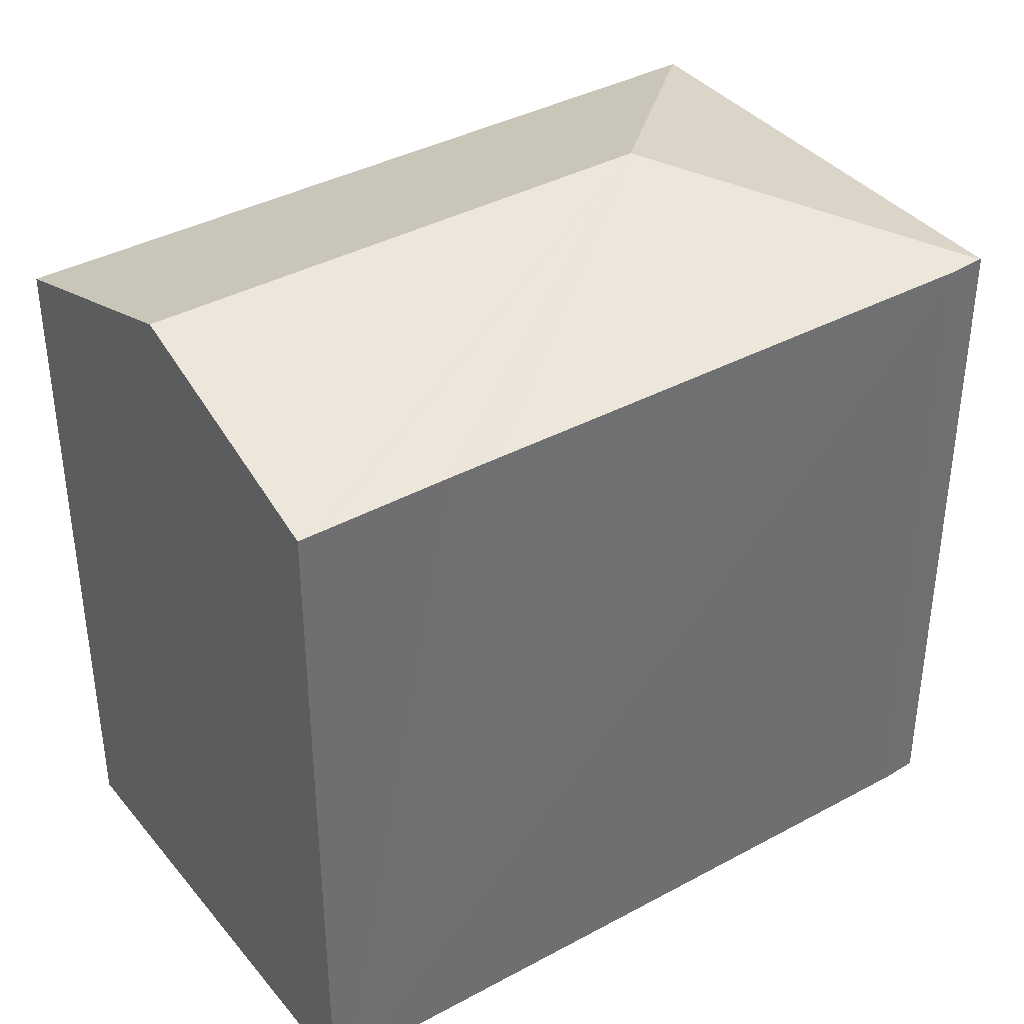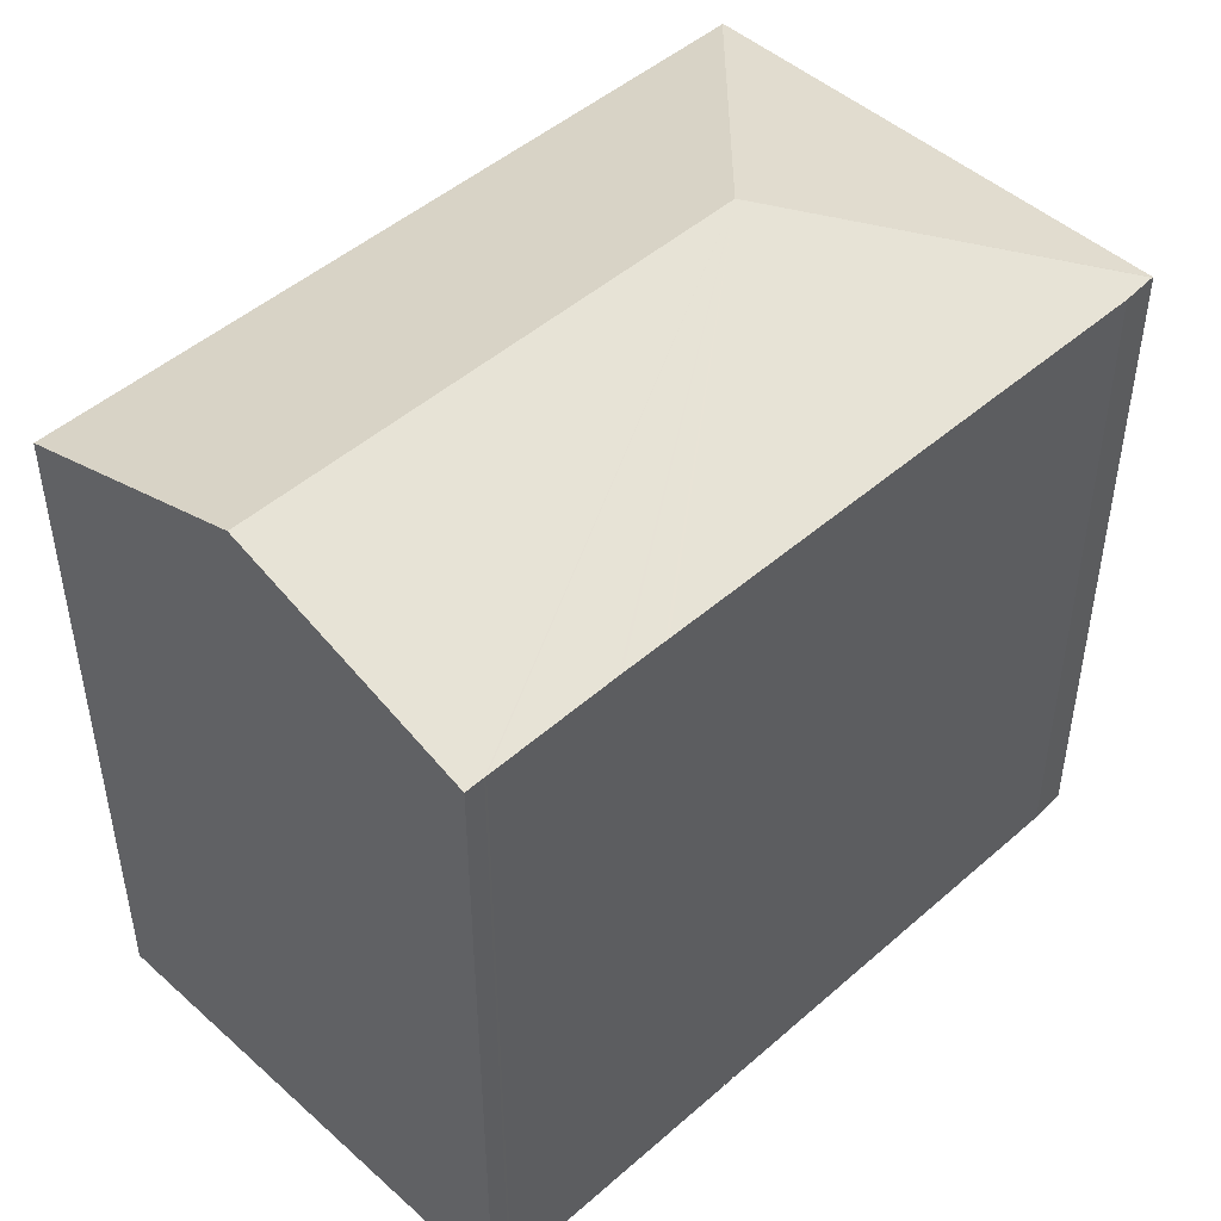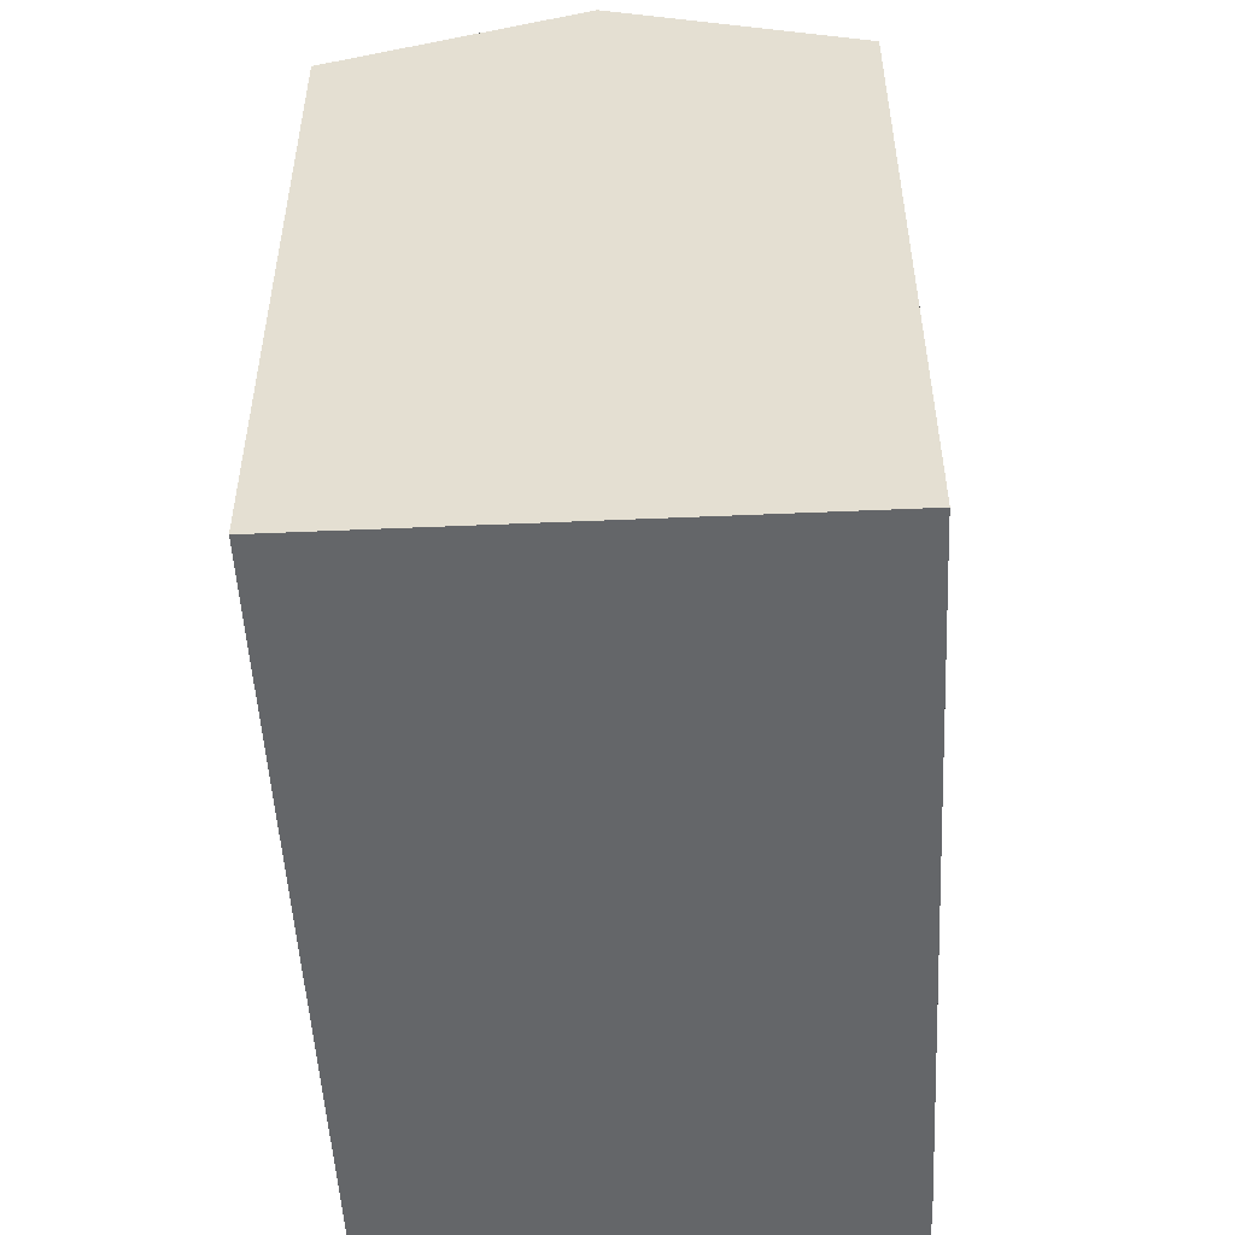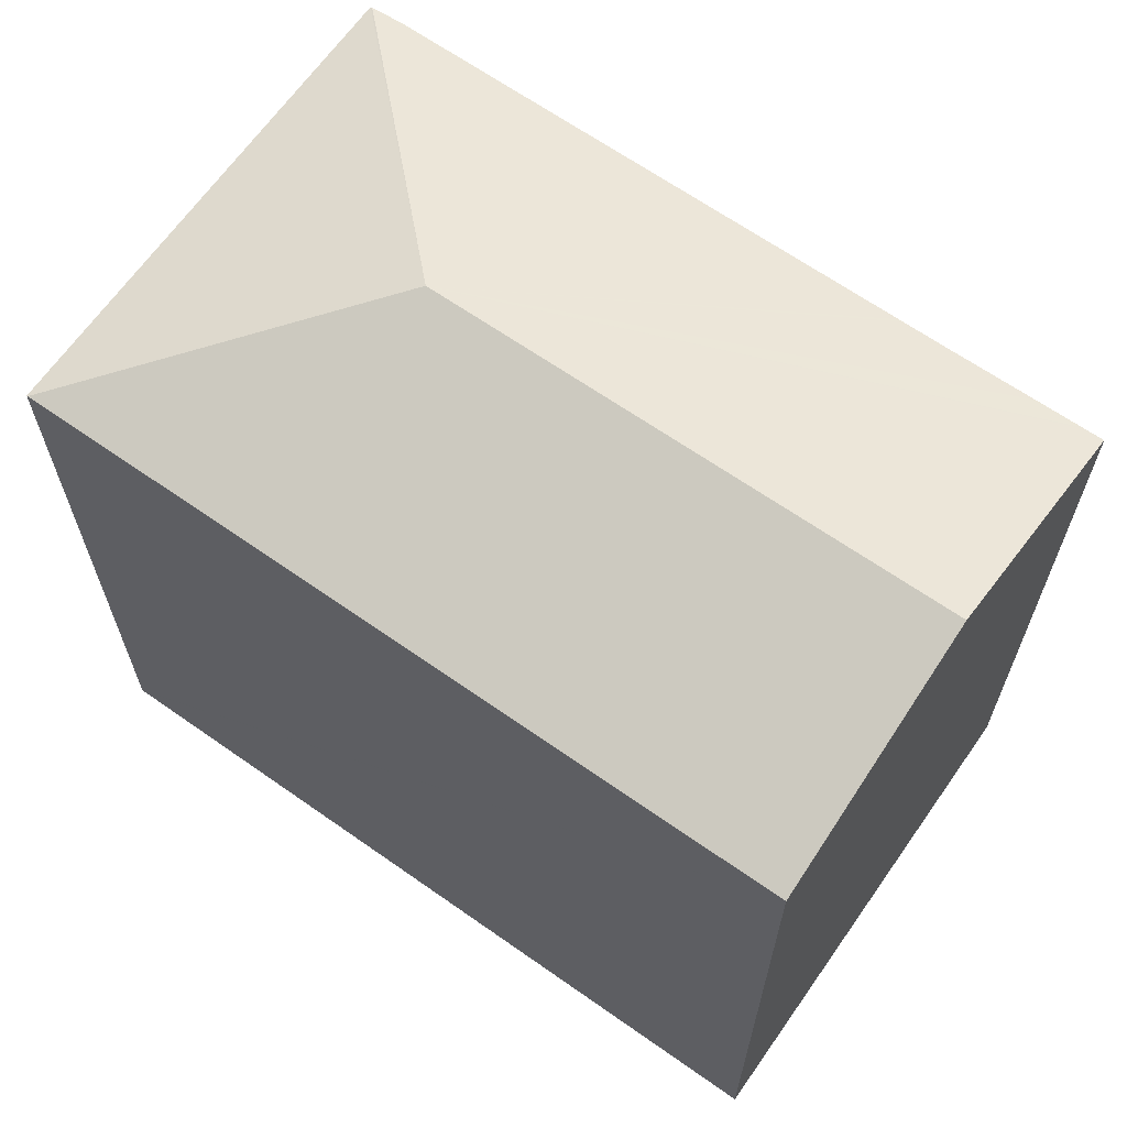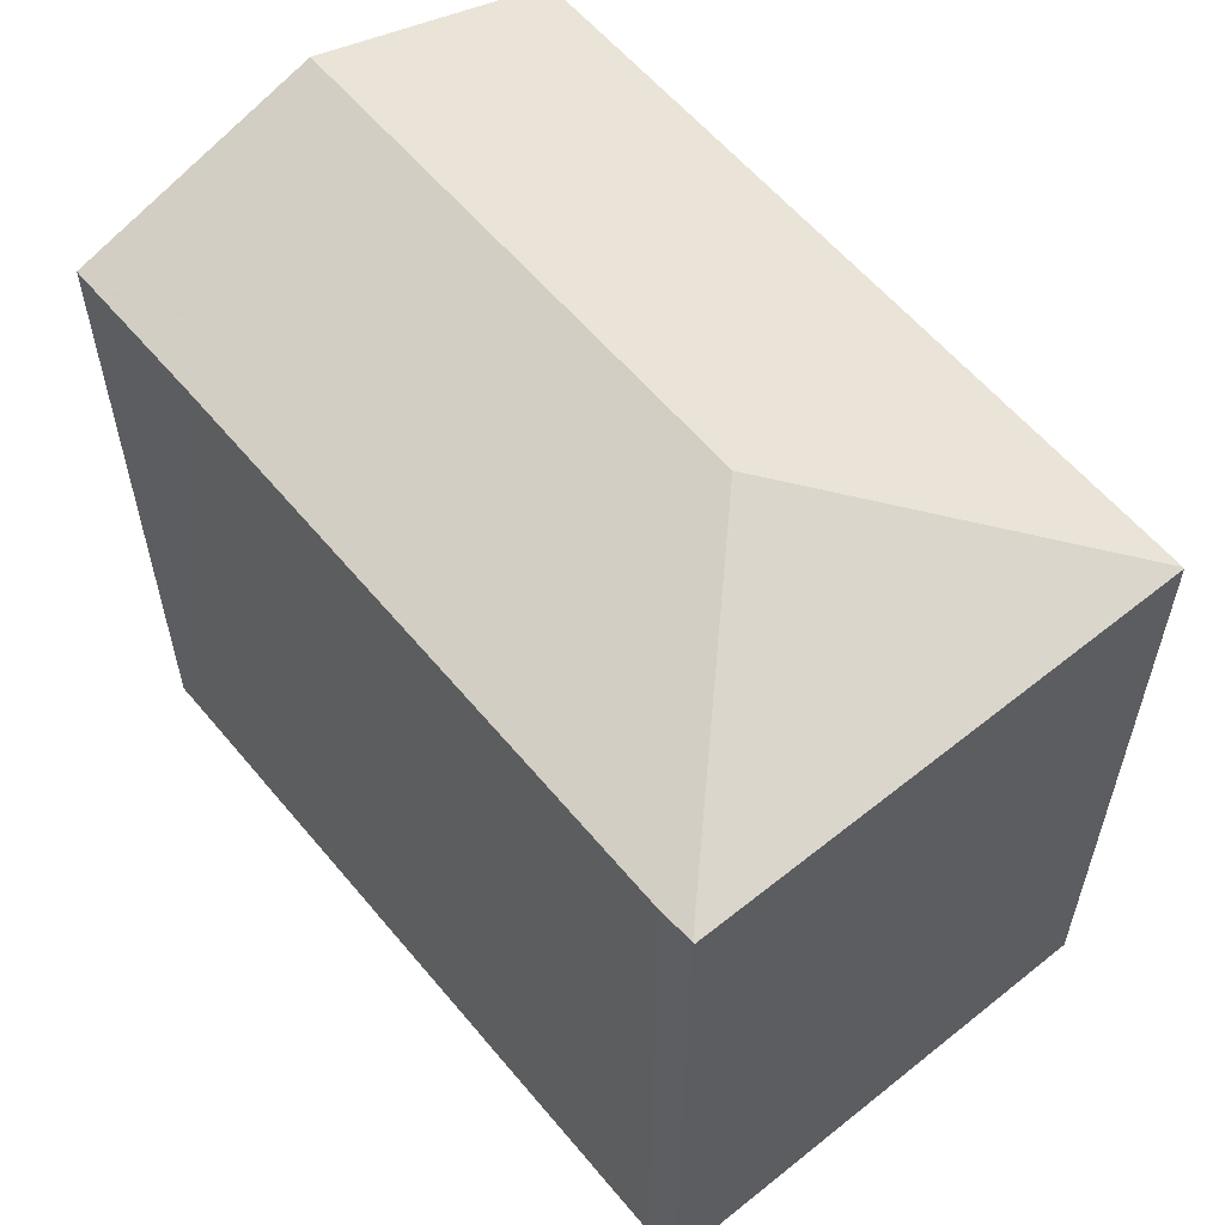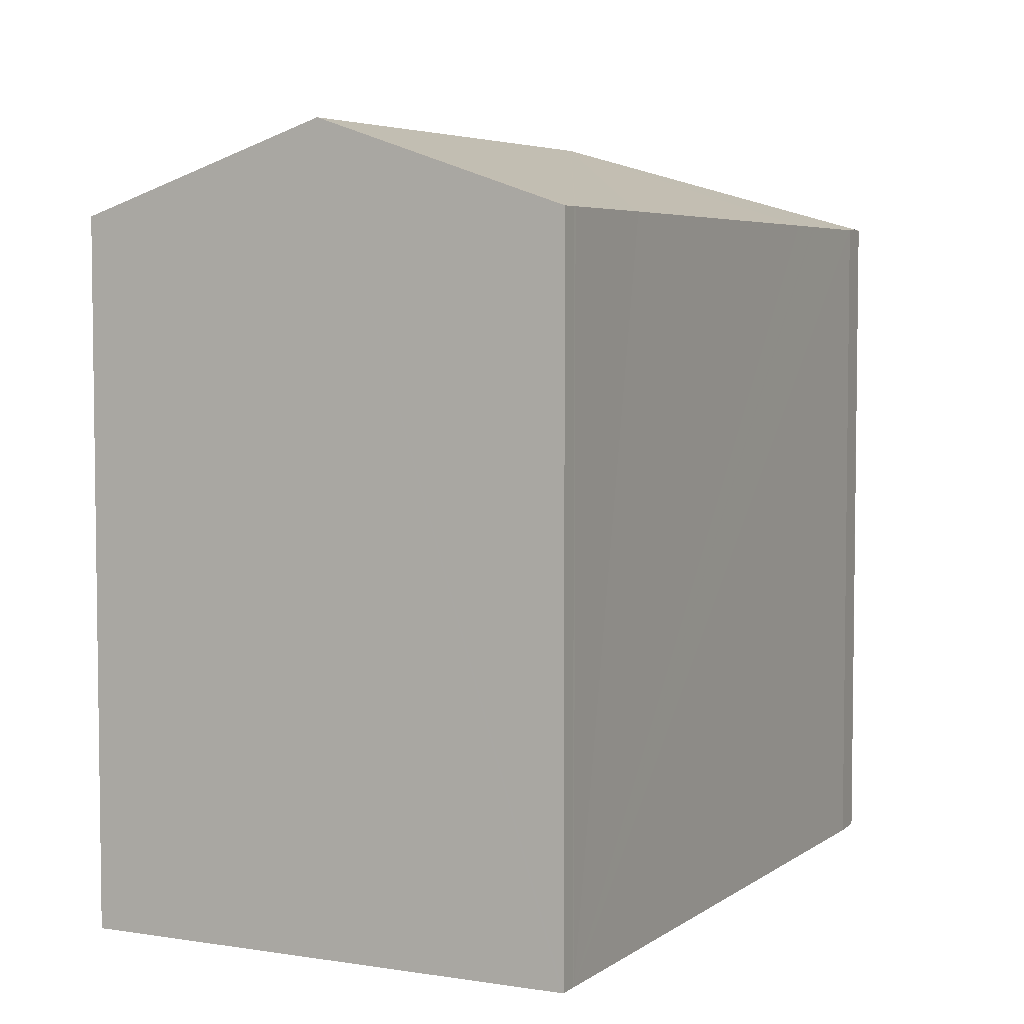
<metadata>
{"format":"obj","ext":"obj","renderer":"f3d","projection":"perspective","resolution":1024,"background":"white","views":[{"elev":38.2,"azim":-23.8,"up":"+Y"},{"elev":47.6,"azim":-33.9,"up":"+Y"},{"elev":-51.7,"azim":-76.4,"up":"+Y"},{"elev":65.7,"azim":-134.1,"up":"+Y"},{"elev":58.8,"azim":61.3,"up":"+Y"},{"elev":4.9,"azim":-52.4,"up":"+Y"}]}
</metadata>
<code>
v  2.657 15.88 11.16
v  3.708 15.88 10.95
v  13.13 17.79 3.364
v  5.634 15.88 10.58
v  5.736 15.88 10.56
v  6.741 15.88 10.37
v  6.832 15.88 10.35
v  15.2 15.87 8.784
v  19.79 15.87 7.878
v  15.28 15.87 8.768
v  16.28 15.86 8.584
v  16.32 15.86 8.576
v  19 15.86 8.079
v  2.605 15.88 11.17
v  19.84 15.86 7.869
v  17.65 15.87 -3.312
v  17.84 15.86 -2.473
v  17.68 15.86 -3.318
v  3.708 15.85 -0.696
v  1.092 17.79 5.671
v  0 15.85 9.702e-16
v  0.165 16.14 0.861
v  2.159 15.89 11.21
v  2.169 15.87 11.26
v  19.84 -4.818e-16 7.869
v  17.68 2.032e-16 -3.318
v  17.84 1.514e-16 -2.473
v  17.65 2.028e-16 -3.312
v  3.708 4.262e-17 -0.696
v  0 0 0
v  2.169 -6.892e-16 11.26
v  2.159 -6.862e-16 11.21
v  1.092 -3.472e-16 5.671
v  0.165 -5.272e-17 0.861
v  2.657 -6.834e-16 11.16
v  19 -4.947e-16 8.079
v  3.708 -6.707e-16 10.95
v  5.634 -6.476e-16 10.58
v  5.736 -6.464e-16 10.56
v  6.741 -6.349e-16 10.37
v  6.832 -6.338e-16 10.35
v  16.28 -5.256e-16 8.584
v  15.2 -5.379e-16 8.784
v  15.28 -5.369e-16 8.768
v  16.32 -5.251e-16 8.576
v  2.605 -6.839e-16 11.17
v  2.605 15.88 11.17
v  19.79 -4.824e-16 7.878
g defaultobject
f 1 2 3
f 4 3 2
f 5 3 4
f 6 3 5
f 7 3 6
f 8 3 7
f 9 3 8
f 10 9 8
f 11 9 10
f 12 9 11
f 13 9 12
f 3 14 1
f 3 9 15
f 16 17 18
f 17 16 3
f 17 3 15
f 19 3 16
f 3 19 20
f 20 19 21
f 20 21 22
f 14 23 24
f 23 14 20
f 20 14 3
f 25 17 15
f 17 25 18
f 18 25 26
f 26 25 27
f 26 16 18
f 16 26 19
f 19 26 21
f 21 26 28
f 21 28 29
f 21 29 30
f 23 31 24
f 31 23 20
f 31 20 32
f 32 20 33
f 33 20 22
f 33 22 34
f 34 22 21
f 34 21 30
f 35 2 1
f 2 35 4
f 4 35 5
f 5 35 6
f 6 35 7
f 7 35 8
f 8 35 10
f 10 35 11
f 11 35 12
f 12 35 13
f 13 35 36
f 36 35 37
f 36 37 38
f 36 38 39
f 36 39 40
f 36 40 41
f 36 41 42
f 42 41 43
f 42 43 44
f 36 42 45
f 46 1 47
f 1 46 35
f 13 48 9
f 48 13 36
f 48 15 9
f 15 48 25
f 24 46 47
f 46 24 31
f 29 34 30
f 34 29 33
f 33 29 28
f 33 28 32
f 32 28 31
f 31 28 46
f 46 28 35
f 35 28 37
f 37 28 38
f 38 28 39
f 39 28 40
f 40 28 43
f 43 28 26
f 43 26 27
f 43 27 25
f 43 25 44
f 44 25 45
f 45 25 48
f 45 48 36

</code>
